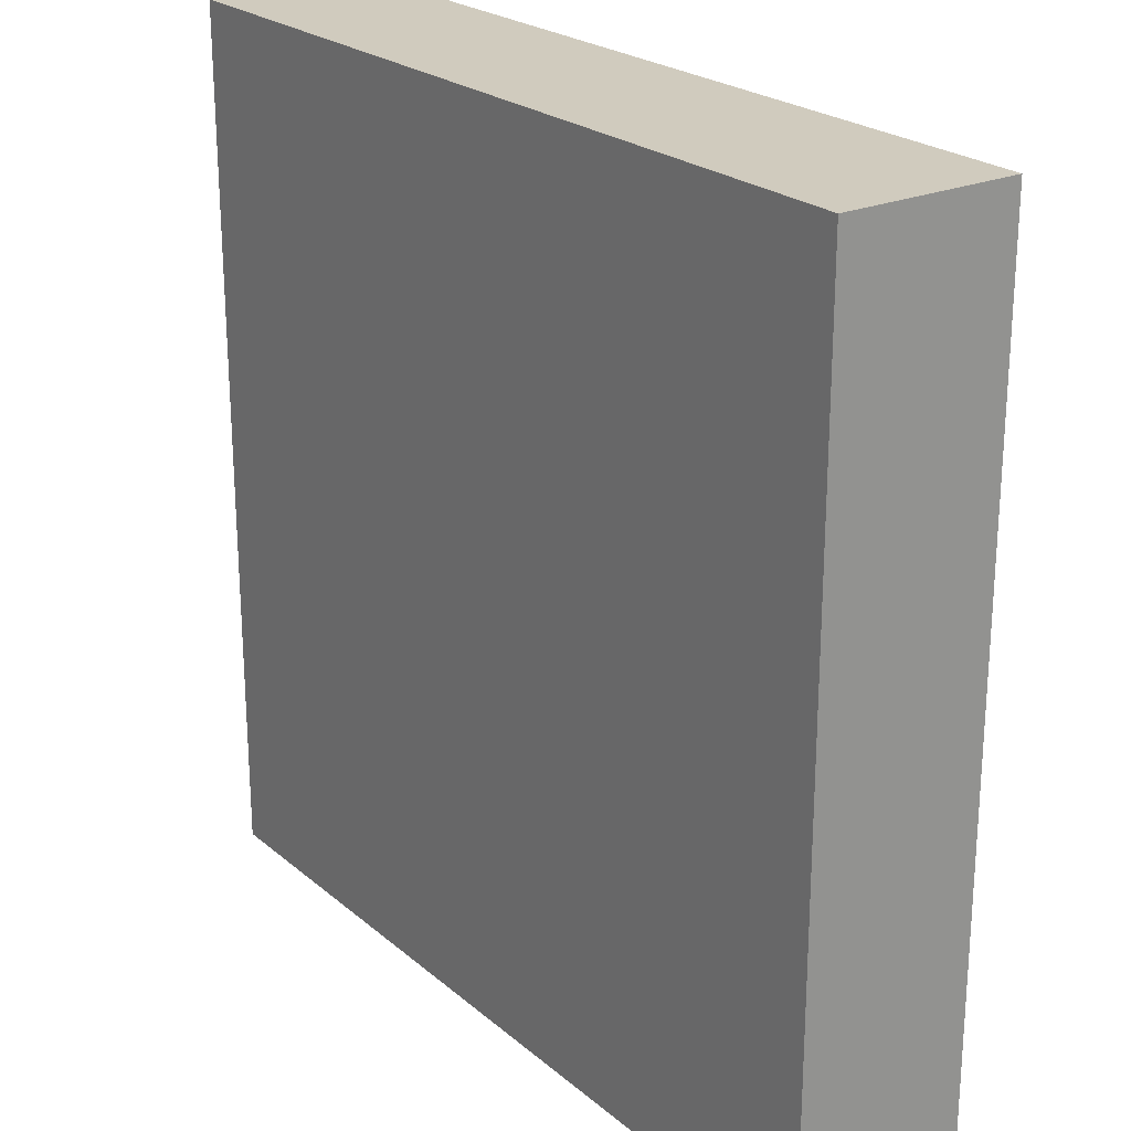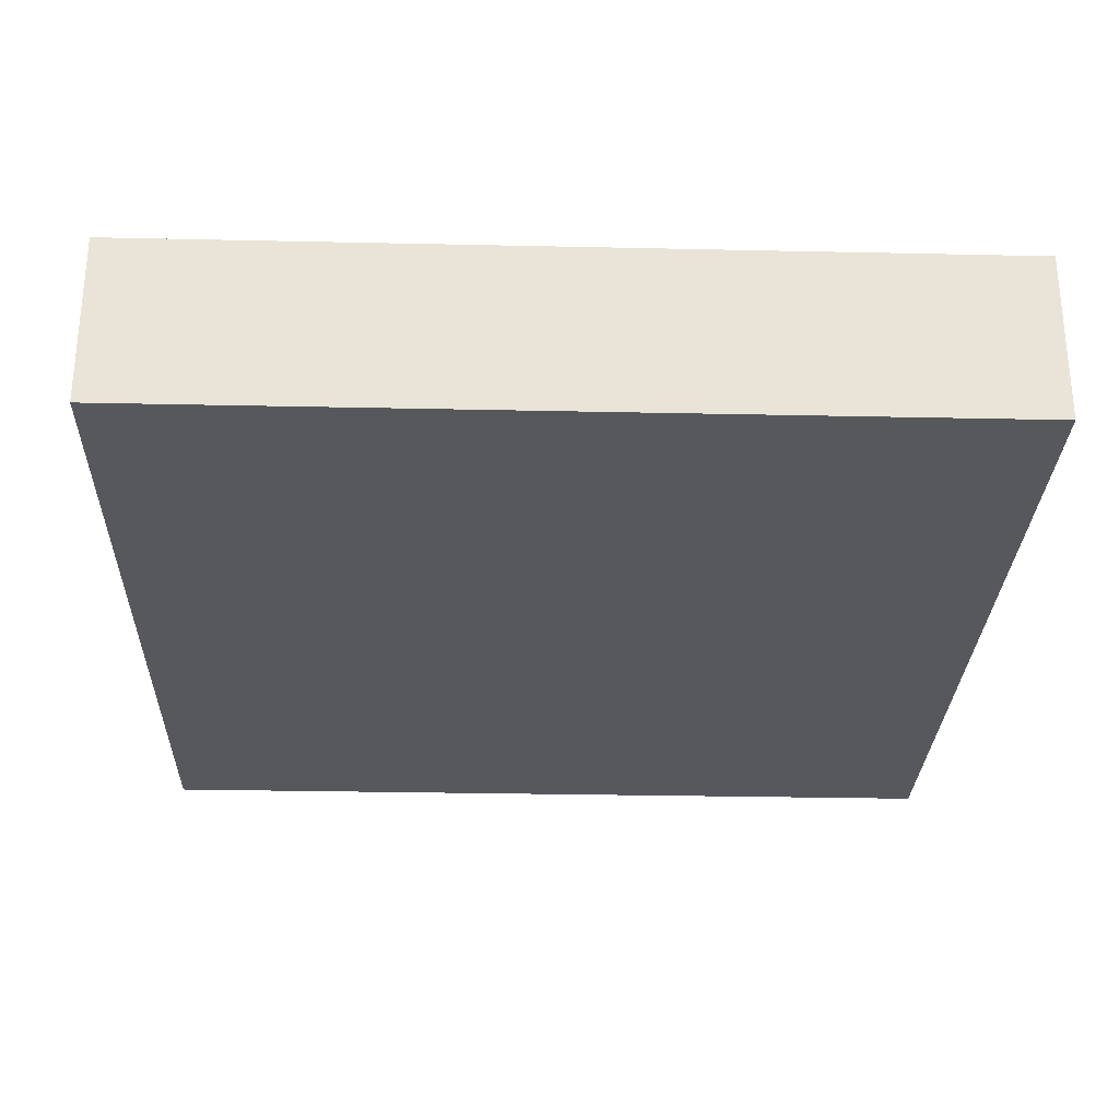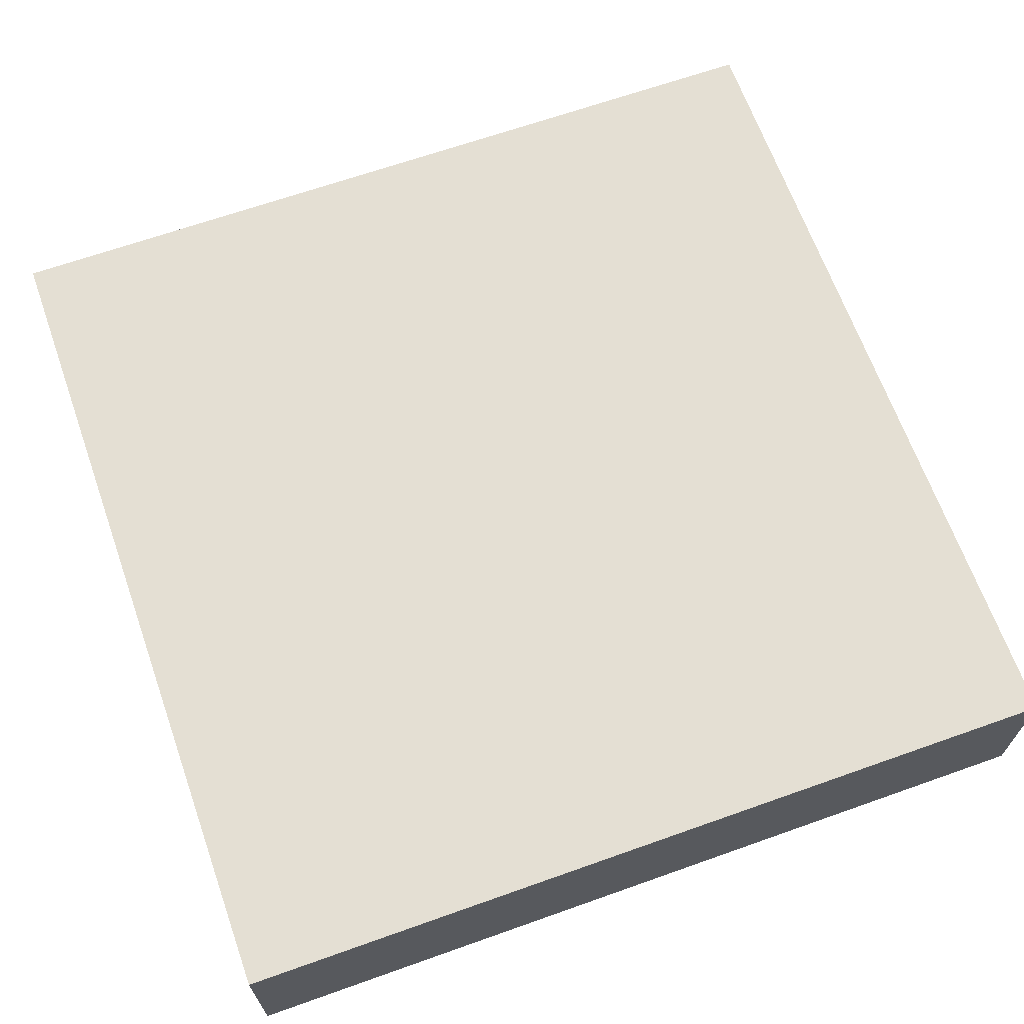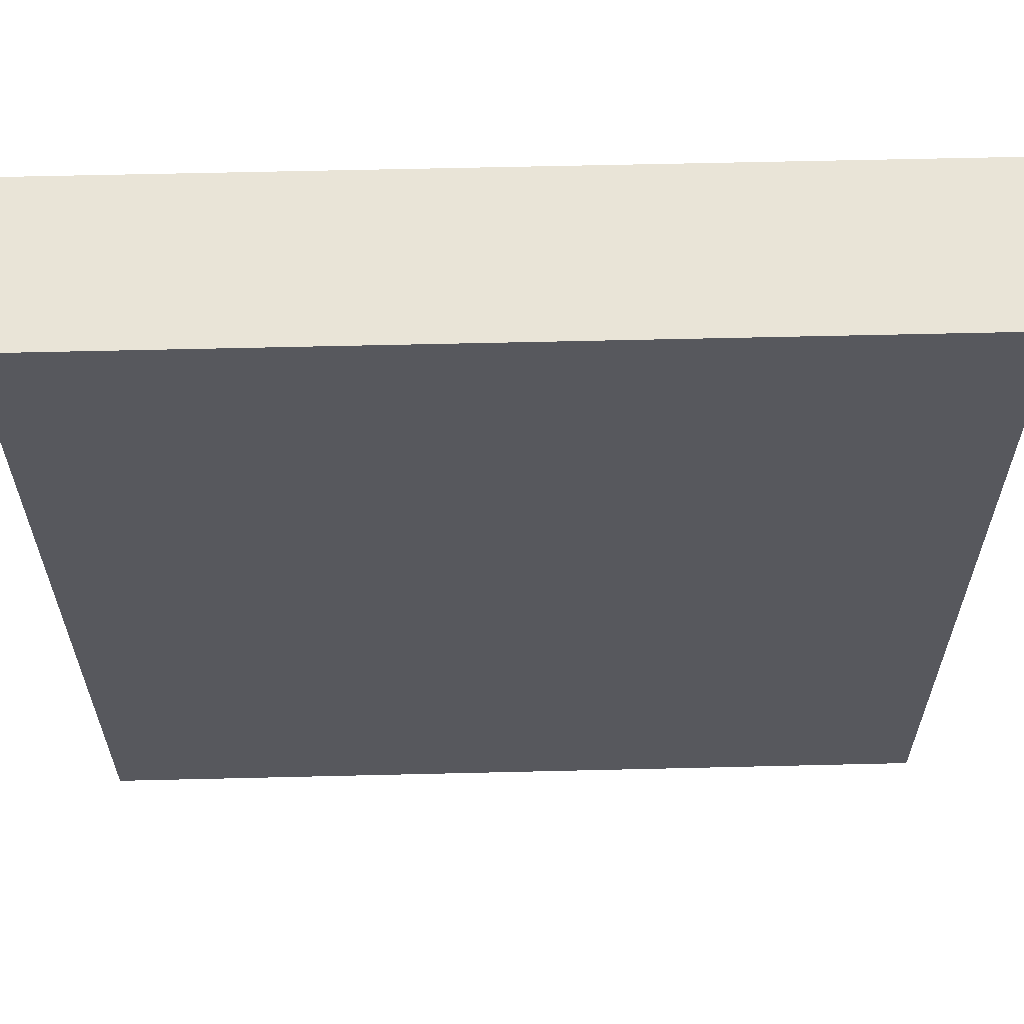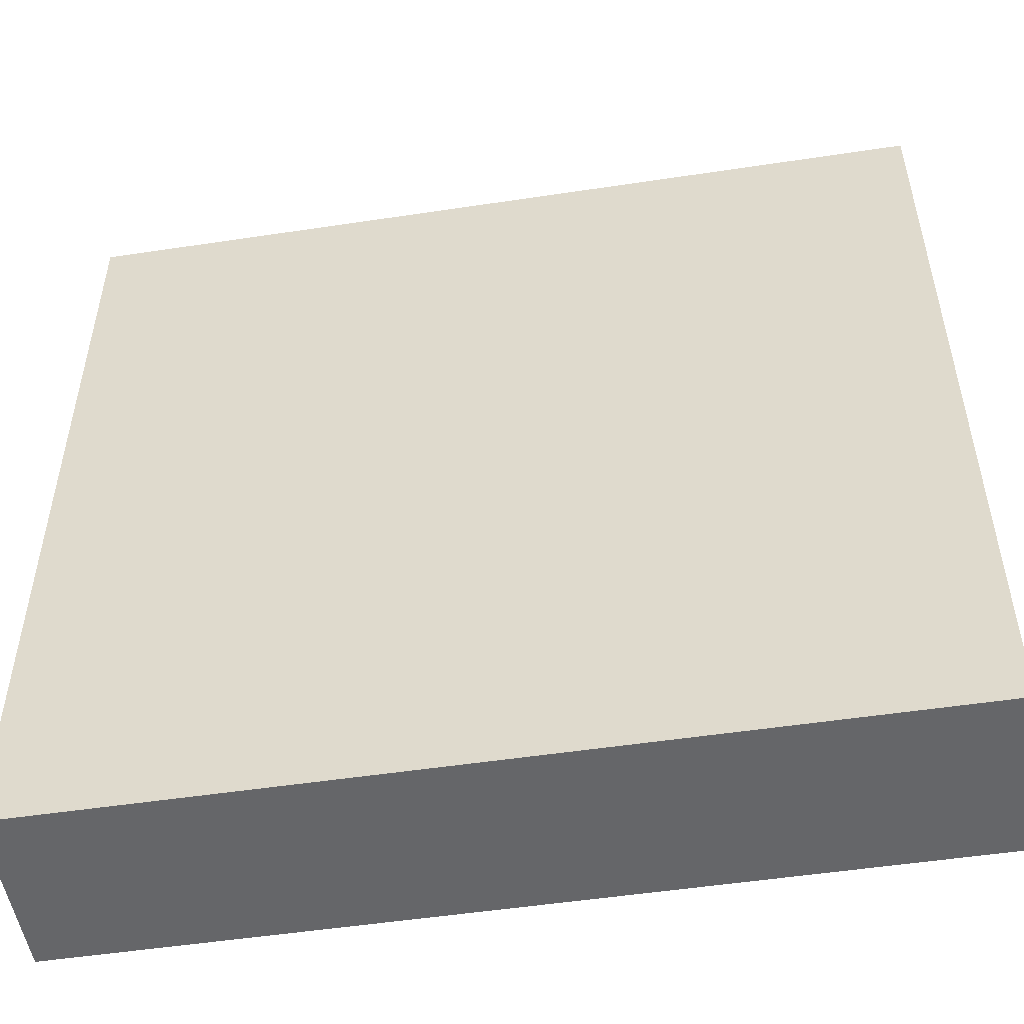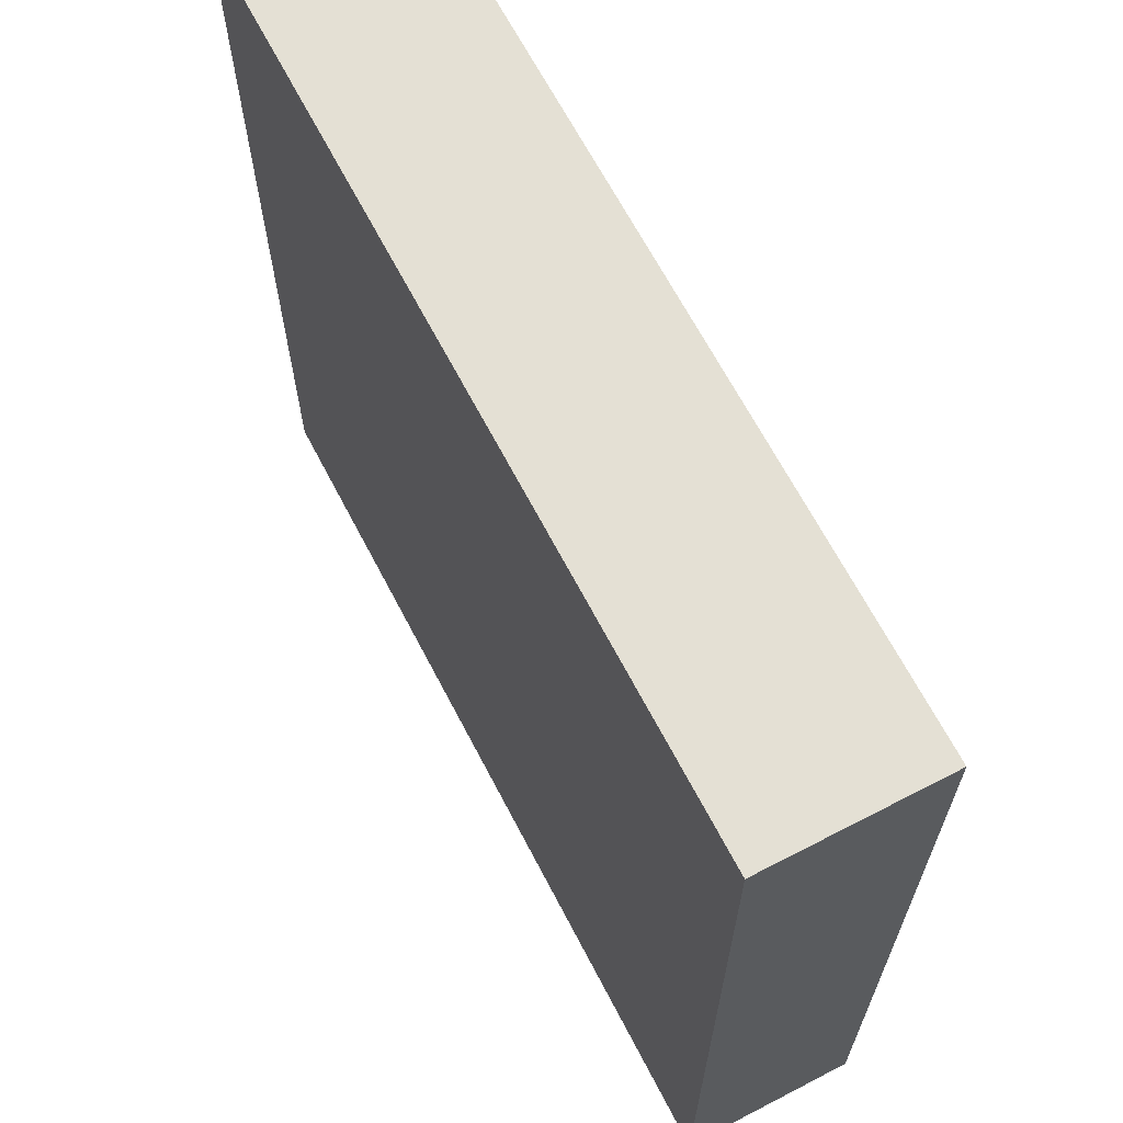
<metadata>
{"format":"obj","ext":"obj","renderer":"f3d","projection":"perspective","resolution":1024,"background":"white","views":[{"elev":23.4,"azim":-126.0,"up":"+Z"},{"elev":-28.1,"azim":-91.9,"up":"+Y"},{"elev":66.4,"azim":70.4,"up":"+Y"},{"elev":60.9,"azim":178.6,"up":"+Z"},{"elev":-51.8,"azim":9.3,"up":"+Z"},{"elev":66.2,"azim":-117.5,"up":"+Z"}]}
</metadata>
<code>
v  -12.5 1 11.5
v  -12.5 0 -12.5
v  -12.5 0 12.5
v  -12.5 1 10.5
v  -12.5 1 5.5
v  -12.5 1 2.5
v  -12.5 1 -3.5
v  -12.5 1 -8.5
v  -12.5 2 12.5
v  -12.5 2 11.5
v  -12.5 2 9.5
v  -12.5 2 5.5
v  -12.5 2 2.5
v  -12.5 2 0.5
v  -12.5 2 -2.5
v  -12.5 2 -3.5
v  -12.5 2 -8.5
v  -12.5 2 -11.5
v  -12.5 3 10.5
v  -12.5 3 9.5
v  -12.5 3 8.5
v  -12.5 3 0.5
v  -12.5 3 -2.5
v  -12.5 3 -11.5
v  -12.5 3 -12.5
v  -12.5 4 9.5
v  -12.5 4 8.5
v  -12.5 5 12.5
v  -12.5 5 -12.5
v  12.5 0 12.5
v  12.5 0 -12.5
v  12.5 1 9.5
v  12.5 1 5.5
v  12.5 1 3.5
v  12.5 1 -2.5
v  12.5 1 -4.5
v  12.5 1 -8.5
v  12.5 2 11.5
v  12.5 2 9.5
v  12.5 2 5.5
v  12.5 2 3.5
v  12.5 2 -2.5
v  12.5 2 -4.5
v  12.5 2 -8.5
v  12.5 2 -10.5
v  12.5 3 12.5
v  12.5 3 11.5
v  12.5 3 -10.5
v  12.5 3 -11.5
v  12.5 4 -11.5
v  12.5 4 -12.5
v  12.5 5 12.5
v  12.5 5 -12.5
v  -11.5 1 12.5
v  -11.5 2 12.5
v  -10.5 1 12.5
v  -10.5 2 12.5
v  -8.5 1 12.5
v  -8.5 2 12.5
v  -5.5 1 12.5
v  -5.5 2 12.5
v  -4.5 2 12.5
v  -4.5 3 12.5
v  -2.5 2 12.5
v  -2.5 3 12.5
v  -1.5 1 12.5
v  -1.5 2 12.5
v  2.5 1 12.5
v  2.5 2 12.5
v  6.5 1 12.5
v  6.5 2 12.5
v  7.5 1 12.5
v  7.5 2 12.5
v  8.5 2 12.5
v  8.5 3 12.5
v  -11.5 2 -12.5
v  -11.5 3 -12.5
v  -8.5 1 -12.5
v  -8.5 2 -12.5
v  -8.5 3 -12.5
v  -7.5 2 -12.5
v  -7.5 3 -12.5
v  -4.5 1 -12.5
v  -4.5 2 -12.5
v  -3.5 2 -12.5
v  -3.5 3 -12.5
v  -1.5 2 -12.5
v  -1.5 3 -12.5
v  1.5 1 -12.5
v  1.5 2 -12.5
v  8.5 1 -12.5
v  8.5 2 -12.5
v  9.5 2 -12.5
v  9.5 3 -12.5
v  11.5 3 -12.5
v  11.5 4 -12.5
g default
f 1 2 3
f 4 2 1
f 5 2 4
f 6 2 5
f 7 2 6
f 8 2 7
f 9 1 3
f 10 4 1
f 10 1 9
f 11 5 4
f 12 6 5
f 12 5 11
f 13 7 6
f 13 6 12
f 14 7 13
f 15 7 14
f 16 8 7
f 16 7 15
f 17 2 8
f 17 8 16
f 18 2 17
f 19 4 10
f 19 11 4
f 19 10 9
f 20 12 11
f 20 11 19
f 20 13 12
f 20 14 13
f 21 14 20
f 22 15 14
f 22 14 21
f 23 16 15
f 23 15 22
f 23 18 17
f 23 17 16
f 24 2 18
f 24 18 23
f 25 2 24
f 26 20 19
f 26 21 20
f 27 22 21
f 27 21 26
f 27 23 22
f 27 24 23
f 27 25 24
f 28 26 19
f 28 19 9
f 28 27 26
f 29 25 27
f 29 27 28
f 30 31 32
f 32 31 33
f 33 31 34
f 34 31 35
f 35 31 36
f 36 31 37
f 30 32 38
f 32 33 39
f 38 32 39
f 33 34 40
f 39 33 40
f 34 35 41
f 40 34 41
f 35 36 42
f 41 35 42
f 36 37 43
f 42 36 43
f 37 31 44
f 43 37 44
f 44 31 45
f 30 38 46
f 42 43 47
f 46 38 47
f 38 39 47
f 44 45 47
f 43 44 47
f 41 42 47
f 40 41 47
f 39 40 47
f 45 31 48
f 47 45 48
f 48 31 49
f 46 47 50
f 49 31 50
f 48 49 50
f 47 48 50
f 50 31 51
f 46 50 52
f 50 51 52
f 52 51 53
f 54 9 3
f 55 28 9
f 55 9 54
f 56 54 3
f 56 55 54
f 57 28 55
f 57 55 56
f 58 56 3
f 58 57 56
f 59 28 57
f 59 57 58
f 60 58 3
f 60 59 58
f 61 28 59
f 61 59 60
f 62 61 60
f 62 28 61
f 63 28 62
f 64 62 60
f 64 63 62
f 65 28 63
f 65 63 64
f 66 60 3
f 66 64 60
f 67 65 64
f 67 64 66
f 68 66 3
f 68 67 66
f 69 65 67
f 69 67 68
f 70 68 3
f 70 69 68
f 71 65 69
f 71 69 70
f 72 70 3
f 72 71 70
f 73 65 71
f 73 71 72
f 74 73 72
f 74 65 73
f 75 28 65
f 75 65 74
f 30 74 72
f 30 72 3
f 30 75 74
f 46 28 75
f 46 75 30
f 52 28 46
f 2 25 76
f 25 29 77
f 76 25 77
f 2 76 78
f 76 77 79
f 78 76 79
f 77 29 80
f 79 77 80
f 78 79 81
f 79 80 81
f 80 29 82
f 81 80 82
f 78 81 83
f 2 78 83
f 81 82 83
f 83 82 84
f 83 84 85
f 84 82 85
f 82 29 86
f 85 82 86
f 83 85 87
f 85 86 87
f 86 29 88
f 87 86 88
f 83 87 89
f 2 83 89
f 87 88 90
f 89 87 90
f 2 89 91
f 89 90 91
f 90 88 92
f 91 90 92
f 91 92 93
f 92 88 93
f 88 29 94
f 93 88 94
f 93 94 95
f 94 29 95
f 95 29 96
f 91 93 31
f 2 91 31
f 95 96 31
f 93 95 31
f 96 29 51
f 31 96 51
f 51 29 53
f 2 30 3
f 31 30 2
f 28 52 29
f 29 52 53

</code>
